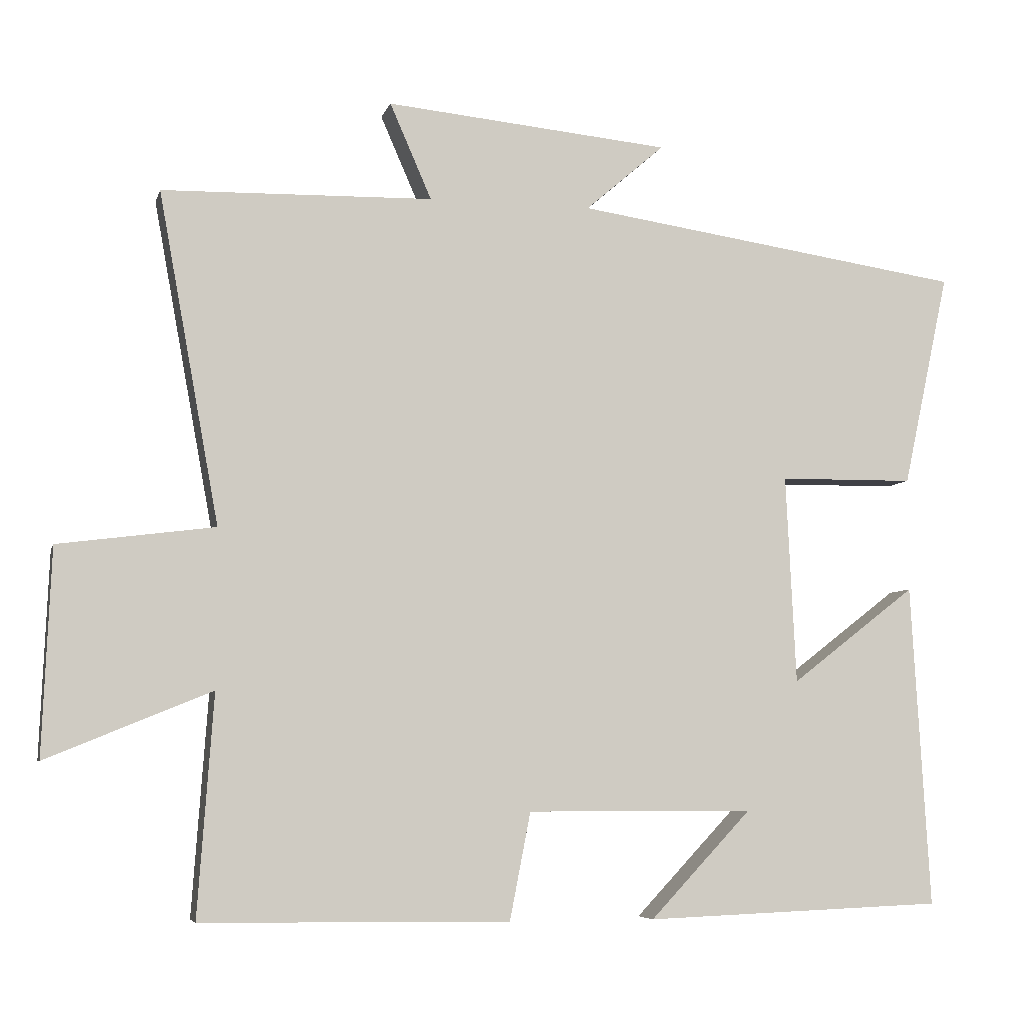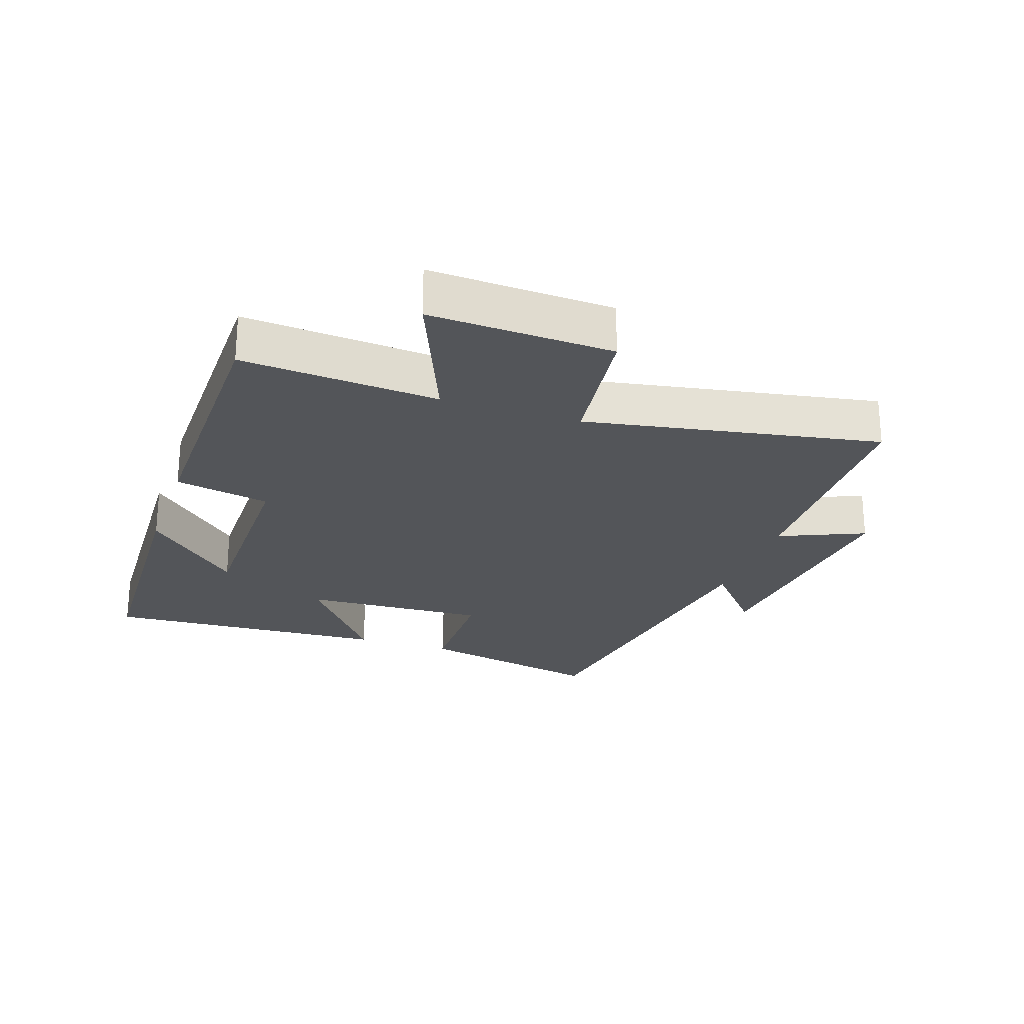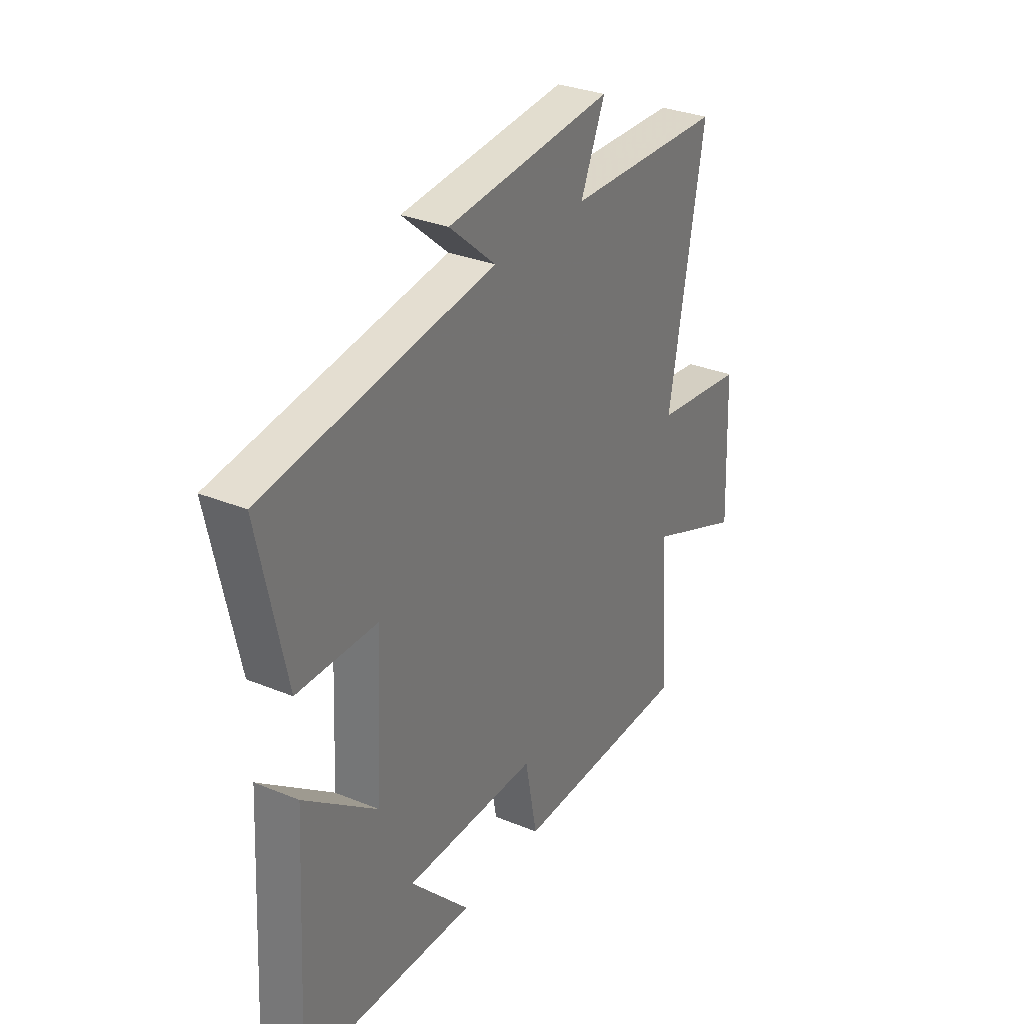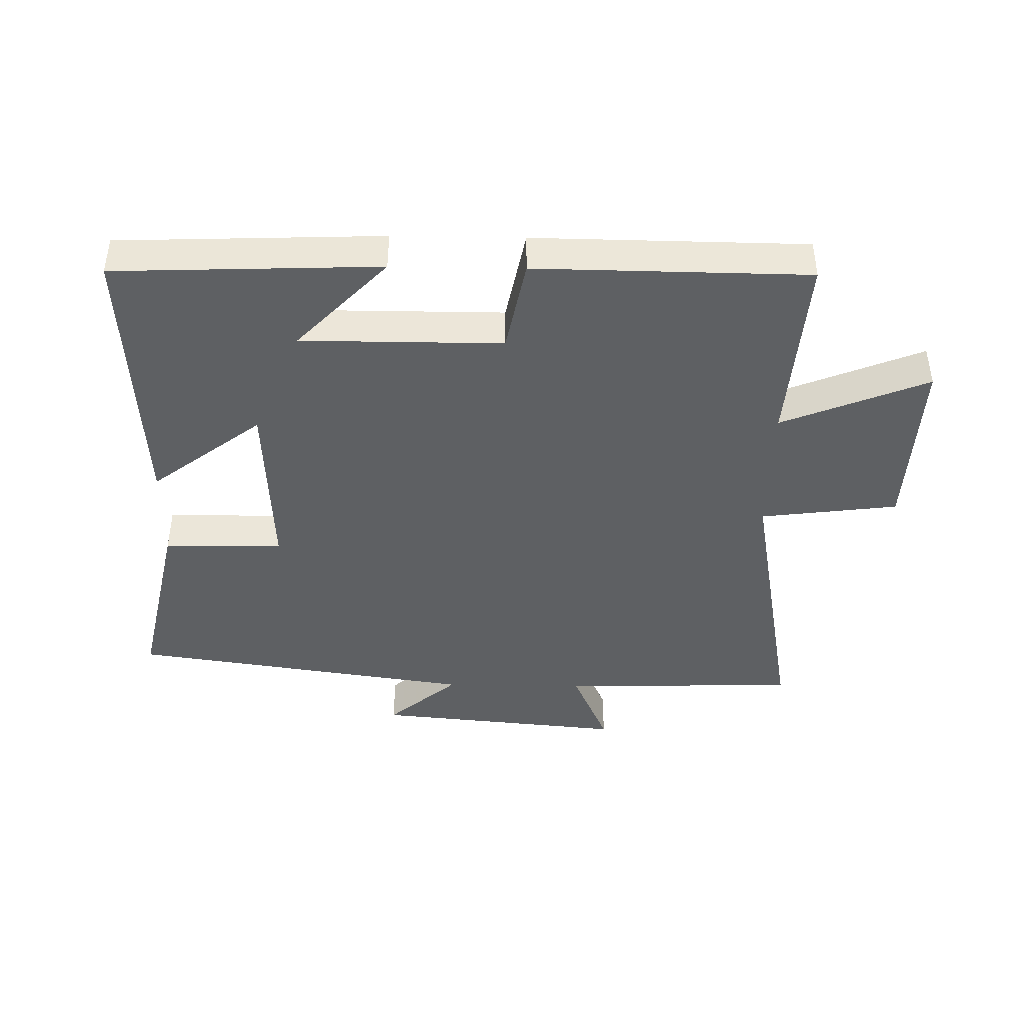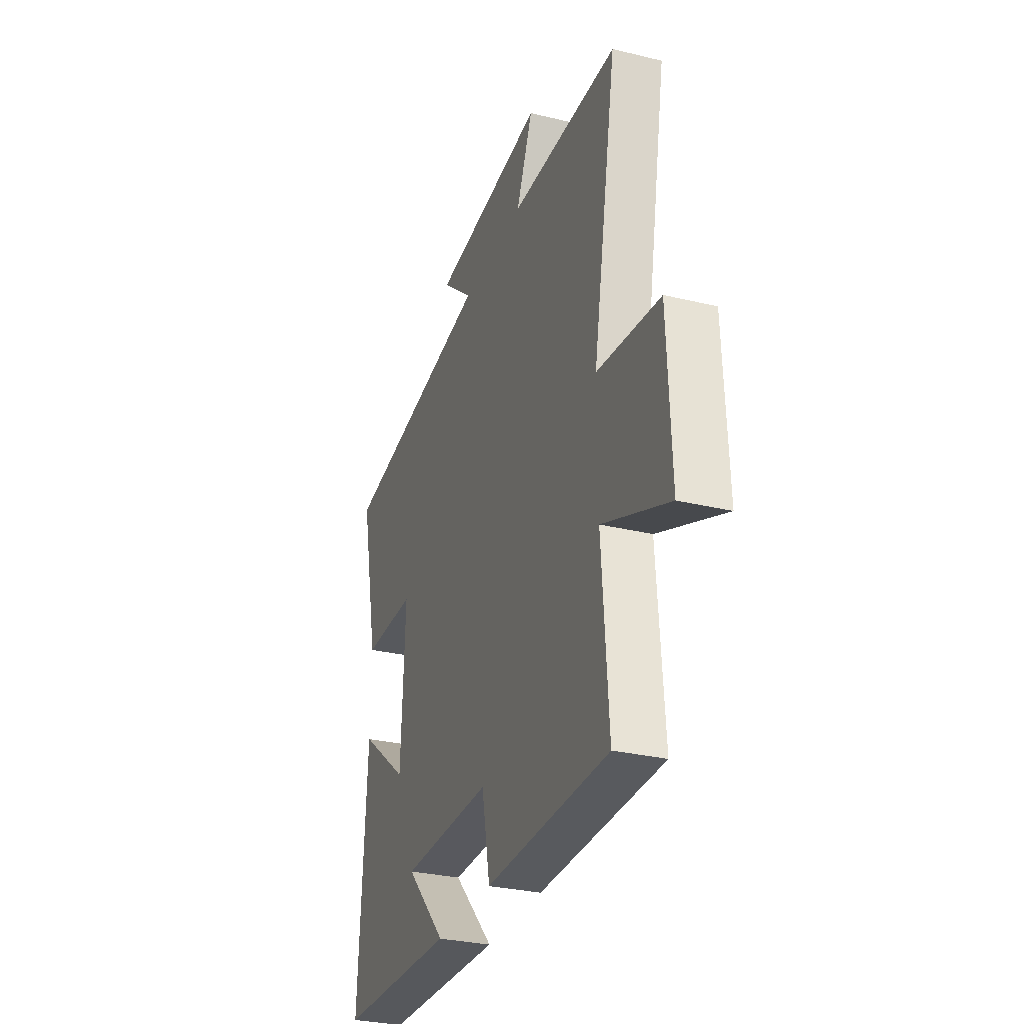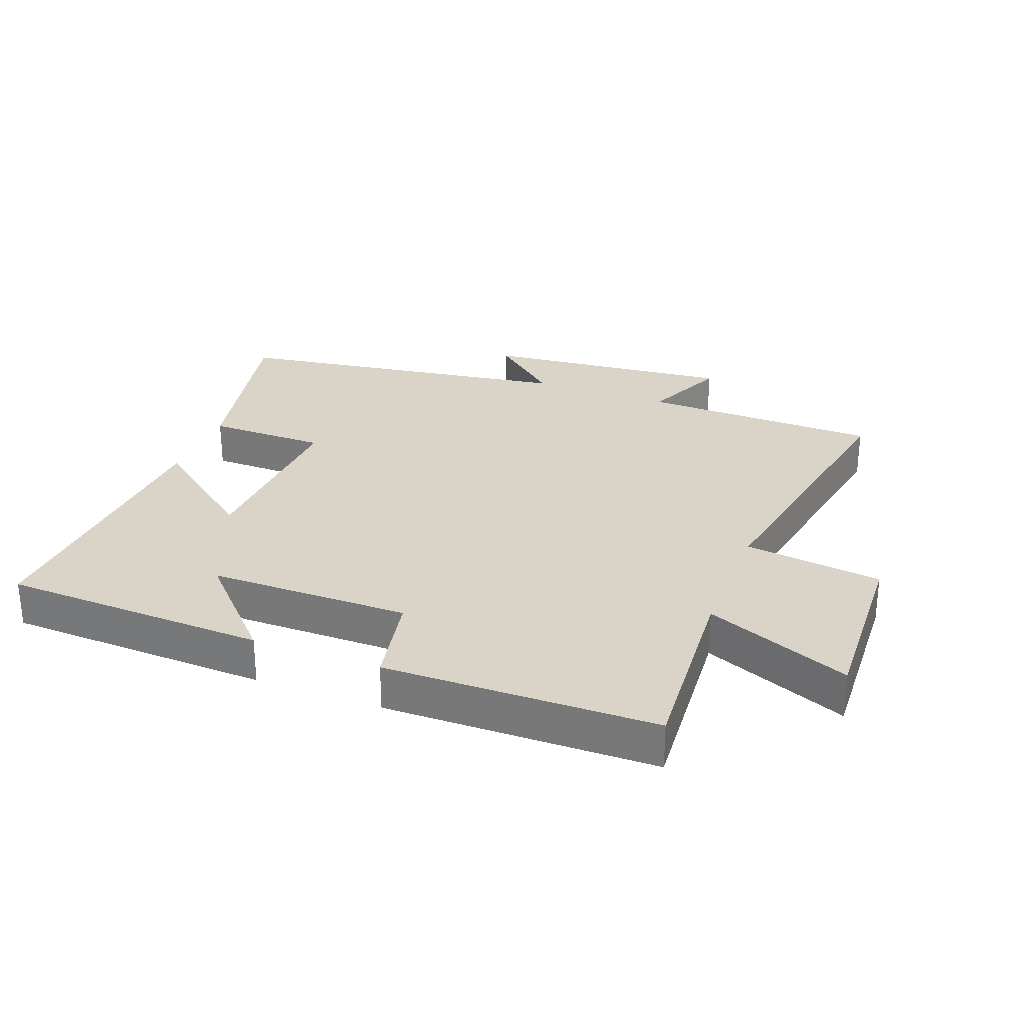
<metadata>
{"format":"obj","ext":"obj","renderer":"f3d","projection":"perspective","resolution":1024,"background":"white","views":[{"elev":-6.1,"azim":-13.7,"up":"+Z"},{"elev":-24.3,"azim":-108.9,"up":"+Y"},{"elev":31.3,"azim":120.3,"up":"+Z"},{"elev":-42.5,"azim":179.0,"up":"+Y"},{"elev":-30.3,"azim":-109.3,"up":"+Z"},{"elev":28.5,"azim":-159.2,"up":"+Y"}]}
</metadata>
<code>
v 0.564 0.07 0.42
v 0.5 0.07 0.123
v 0.312 0.07 0.121
v 0.326 0.07 -0.169
v 0.5 0.07 -0.035
v 0.526 0.07 -0.484
v 0.11 0.07 -0.5
v 0.251 0.07 -0.351
v -0.065 0.07 -0.351
v -0.094 0.07 -0.5
v -0.522 0.07 -0.495
v -0.5 0.07 -0.188
v -0.729 0.07 -0.282
v -0.717 0.07 0.004
v -0.5 0.07 0.032
v -0.584 0.07 0.491
v -0.208 0.07 0.5
v -0.266 0.07 0.633
v 0.13 0.07 0.595
v 0.02 0.07 0.5
v 0.564 0 0.42
v 0.5 0 0.123
v 0.312 0 0.121
v 0.326 0 -0.169
v 0.5 0 -0.035
v 0.526 0 -0.484
v 0.11 0 -0.5
v 0.251 0 -0.351
v -0.065 0 -0.351
v -0.094 0 -0.5
v -0.522 0 -0.495
v -0.5 0 -0.188
v -0.729 0 -0.282
v -0.717 0 0.004
v -0.5 0 0.032
v -0.584 0 0.491
v -0.208 0 0.5
v -0.266 0 0.633
v 0.13 0 0.595
v 0.02 0 0.5
f 17 18 19 20
f 15 16 17 20
f 15 20 1
f 12 13 14 15
f 12 15 1
f 9 10 11 12
f 8 9 12
f 6 7 8
f 4 5 6 8
f 3 4 8 12
f 1 2 3
f 1 3 12
f 40 39 38 37
f 40 37 36 35
f 21 40 35
f 35 34 33 32
f 21 35 32
f 32 31 30 29
f 32 29 28
f 28 27 26
f 28 26 25 24
f 32 28 24 23
f 23 22 21
f 32 23 21
f 1 21 22 2
f 2 22 23 3
f 3 23 24 4
f 4 24 25 5
f 5 25 26 6
f 6 26 27 7
f 7 27 28 8
f 8 28 29 9
f 9 29 30 10
f 10 30 31 11
f 11 31 32 12
f 12 32 33 13
f 13 33 34 14
f 14 34 35 15
f 15 35 36 16
f 16 36 37 17
f 17 37 38 18
f 18 38 39 19
f 19 39 40 20
f 20 40 21 1

</code>
